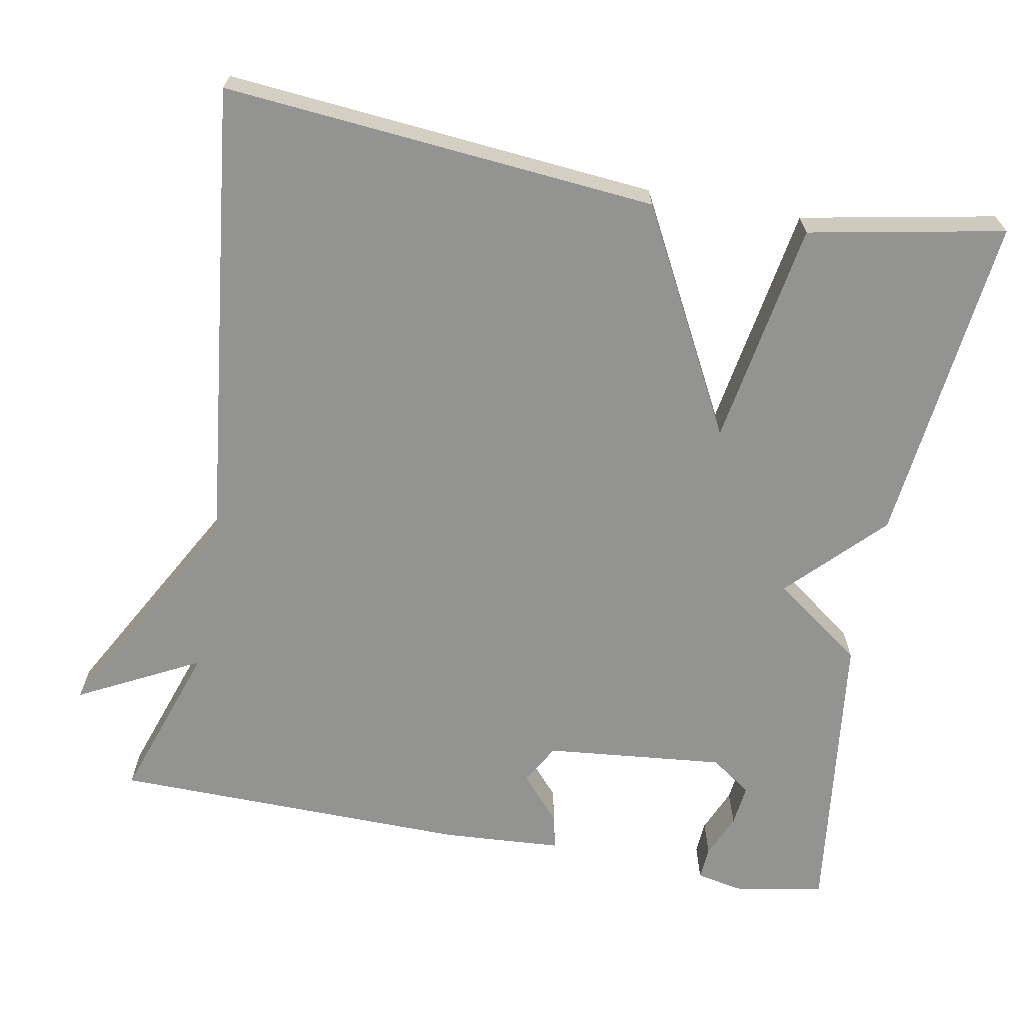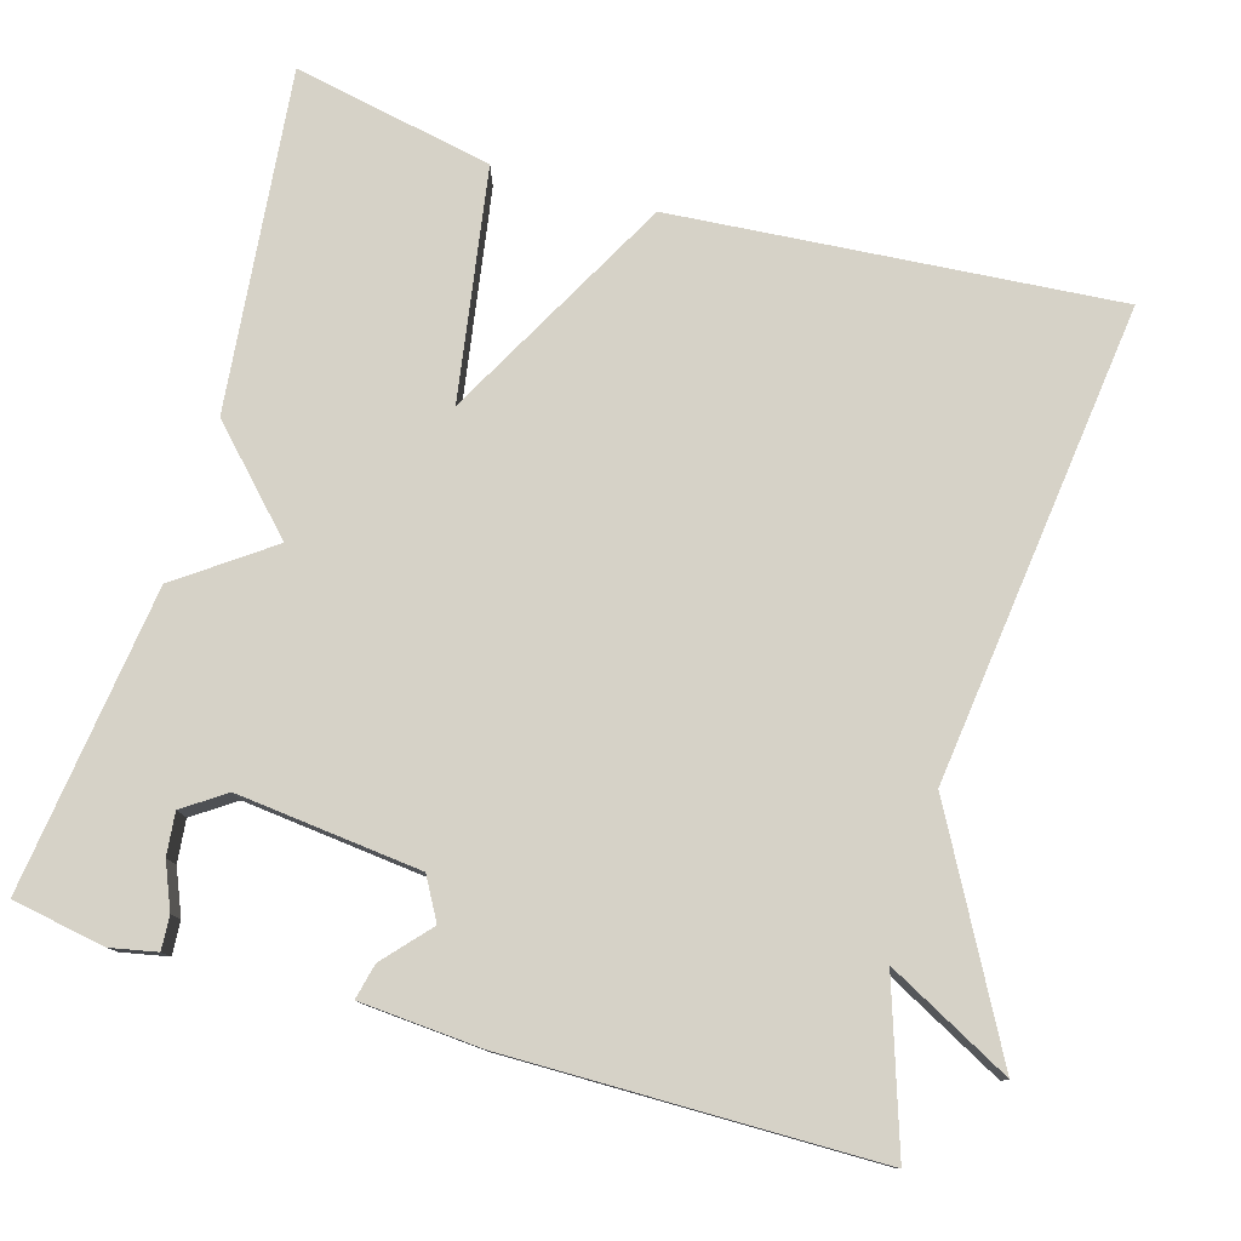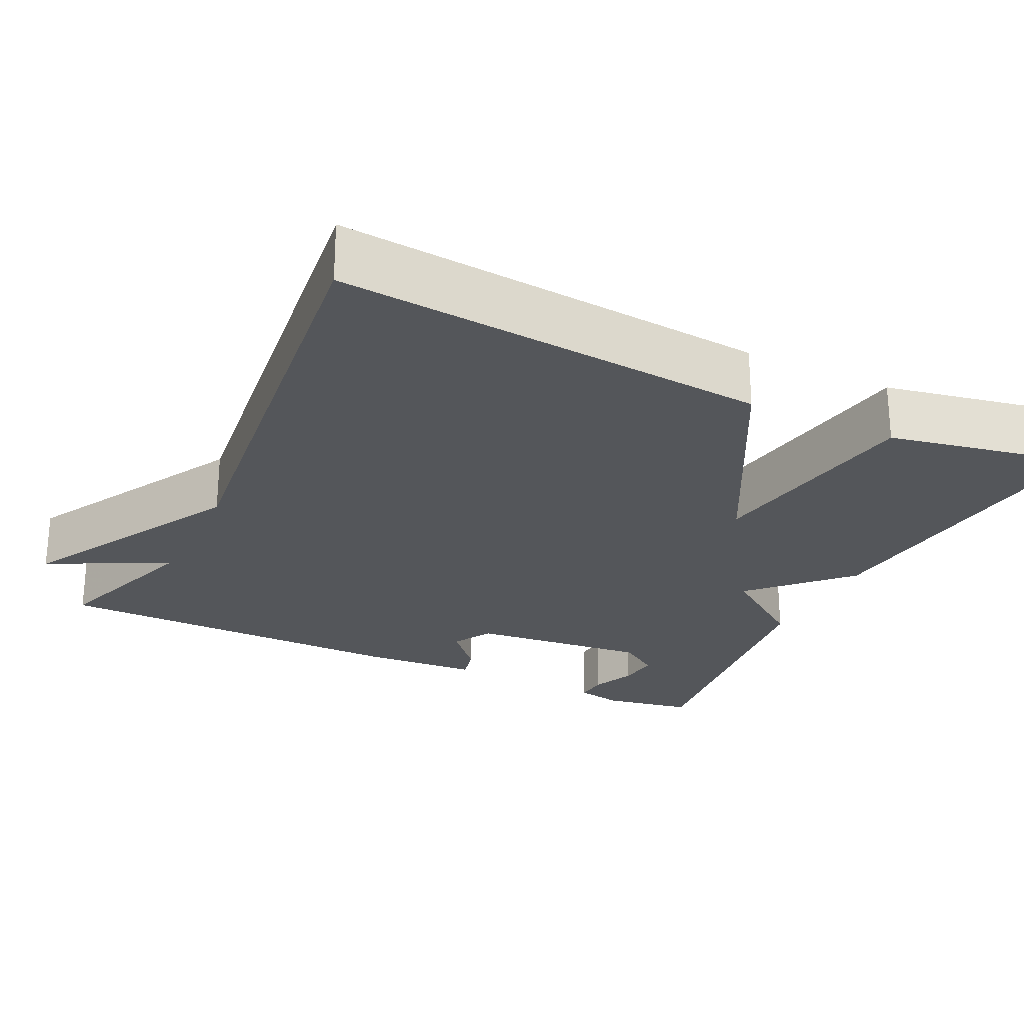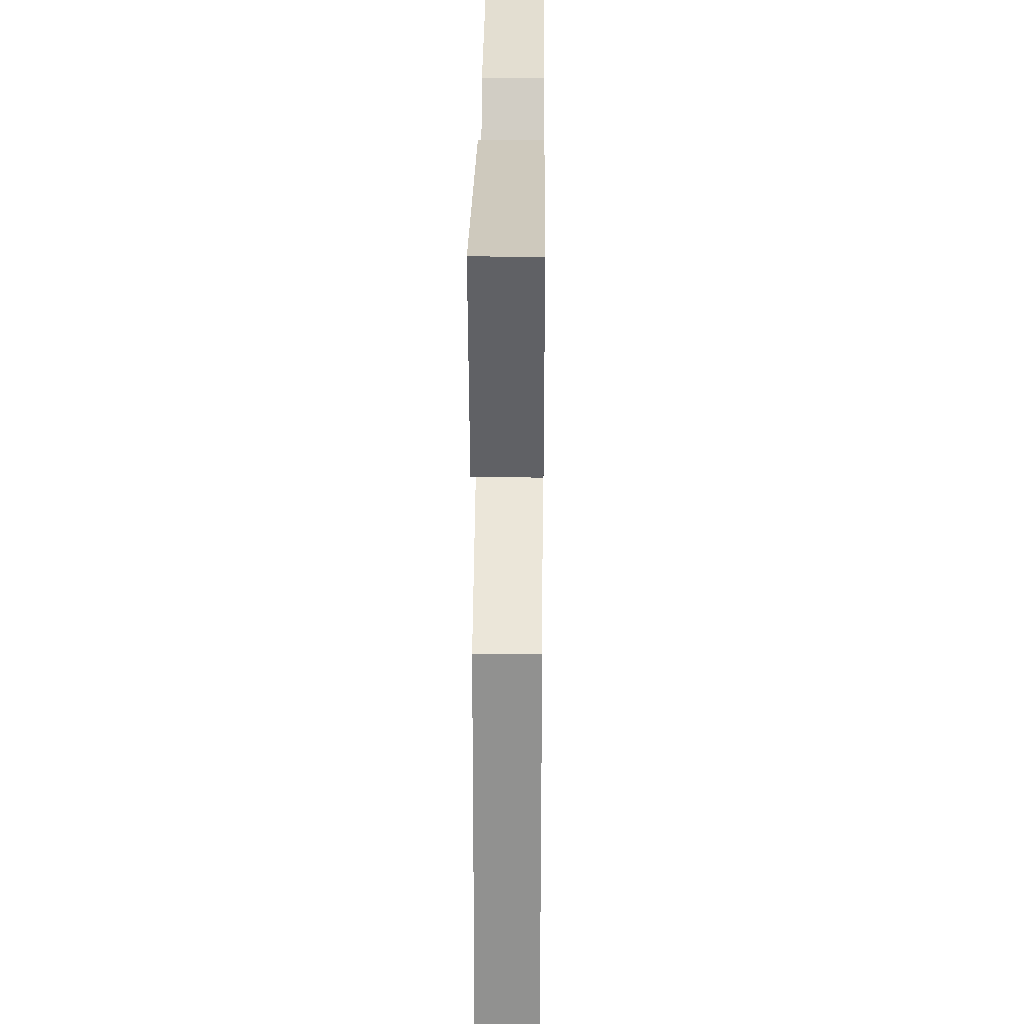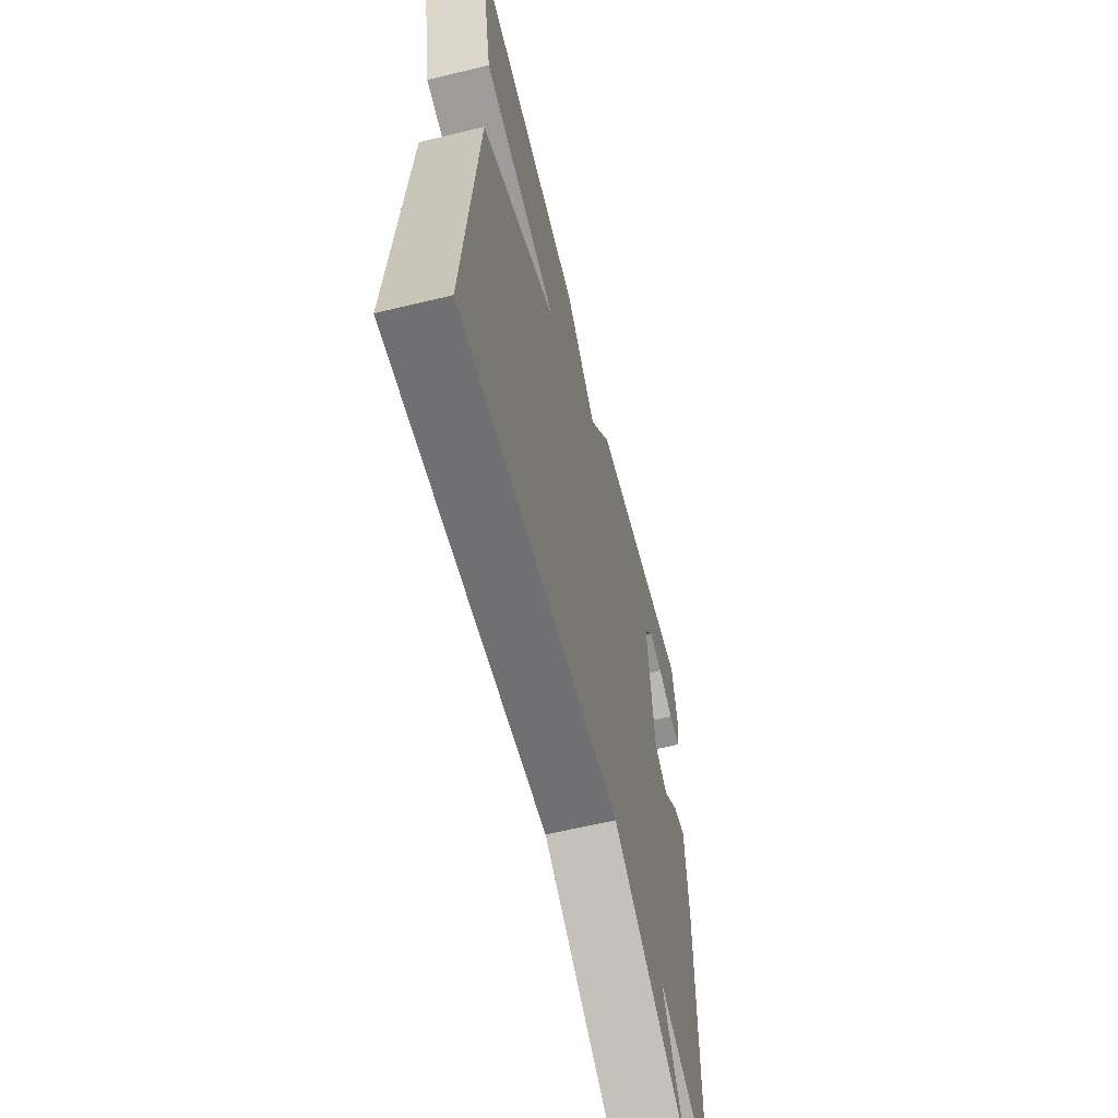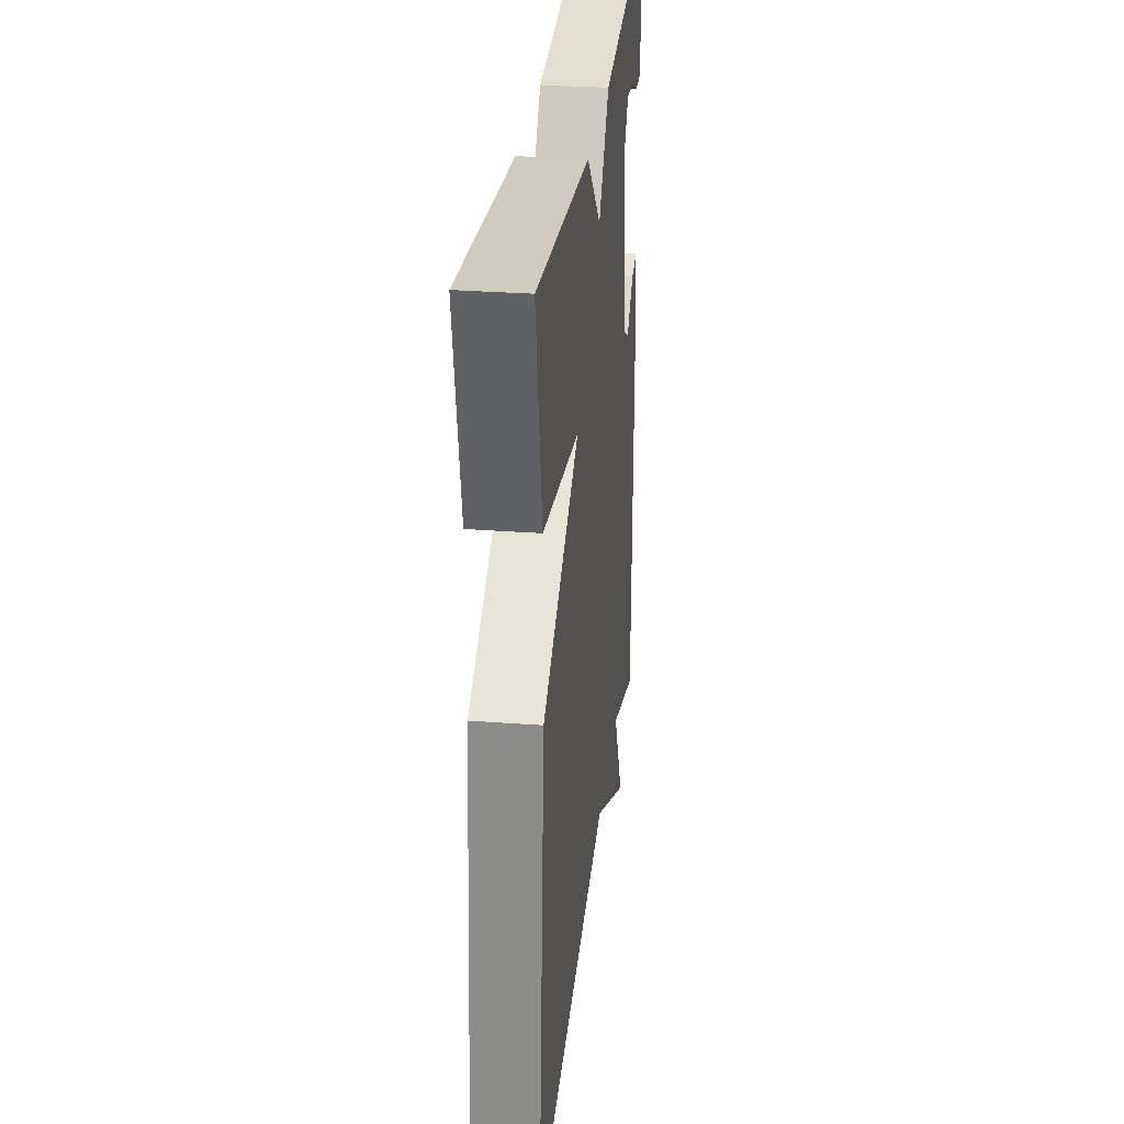
<metadata>
{"format":"obj","ext":"obj","renderer":"f3d","projection":"perspective","resolution":1024,"background":"white","views":[{"elev":-66.7,"azim":-100.5,"up":"+Y"},{"elev":78.6,"azim":106.6,"up":"+Y"},{"elev":-25.2,"azim":-115.7,"up":"+Y"},{"elev":29.0,"azim":-89.4,"up":"+Z"},{"elev":-61.3,"azim":-76.1,"up":"+Z"},{"elev":29.8,"azim":-83.6,"up":"+Z"}]}
</metadata>
<code>
v -0.5 0.07 0.5
v -0.078 0.07 0.453
v 0.039 0.07 0.339
v 0.122 0.07 0.453
v 0.5 0.07 0.5
v 0.52 0.07 0.384
v 0.508 0.07 0.326
v 0.466 0.07 0.329
v 0.41 0.07 0.353
v 0.357 0.07 0.359
v 0.321 0.07 0.307
v 0.344 0.07 0.078
v 0.395 0.07 0.049
v 0.453 0.07 0.1
v 0.497 0.07 0.11
v 0.507 0.07 -0.042
v 0.5 0.07 -0.5
v 0.297 0.07 -0.431
v 0.377 0.07 -0.586
v 0.097 0.07 -0.431
v -0.5 0.07 -0.5
v -0.452 0.07 0.051
v -0.166 0.07 0.203
v -0.452 0.07 0.251
v -0.5 0 0.5
v -0.078 0 0.453
v 0.039 0 0.339
v 0.122 0 0.453
v 0.5 0 0.5
v 0.52 0 0.384
v 0.508 0 0.326
v 0.466 0 0.329
v 0.41 0 0.353
v 0.357 0 0.359
v 0.321 0 0.307
v 0.344 0 0.078
v 0.395 0 0.049
v 0.453 0 0.1
v 0.497 0 0.11
v 0.507 0 -0.042
v 0.5 0 -0.5
v 0.297 0 -0.431
v 0.377 0 -0.586
v 0.097 0 -0.431
v -0.5 0 -0.5
v -0.452 0 0.051
v -0.166 0 0.203
v -0.452 0 0.251
f 1 2 3
f 24 1 3
f 23 24 3
f 20 21 22 23
f 18 19 20 23
f 18 23 3
f 16 17 18
f 15 16 18
f 14 15 18
f 13 14 18
f 12 13 18
f 18 3 4
f 12 18 4
f 11 12 4
f 10 11 4
f 4 5 6
f 10 4 6
f 9 10 6
f 6 7 8 9
f 27 26 25
f 27 25 48
f 27 48 47
f 47 46 45 44
f 47 44 43 42
f 27 47 42
f 42 41 40
f 42 40 39
f 42 39 38
f 42 38 37
f 42 37 36
f 28 27 42
f 28 42 36
f 28 36 35
f 28 35 34
f 30 29 28
f 30 28 34
f 30 34 33
f 33 32 31 30
f 1 25 26 2
f 2 26 27 3
f 3 27 28 4
f 4 28 29 5
f 5 29 30 6
f 6 30 31 7
f 7 31 32 8
f 8 32 33 9
f 9 33 34 10
f 10 34 35 11
f 11 35 36 12
f 12 36 37 13
f 13 37 38 14
f 14 38 39 15
f 15 39 40 16
f 16 40 41 17
f 17 41 42 18
f 18 42 43 19
f 19 43 44 20
f 20 44 45 21
f 21 45 46 22
f 22 46 47 23
f 23 47 48 24
f 24 48 25 1

</code>
